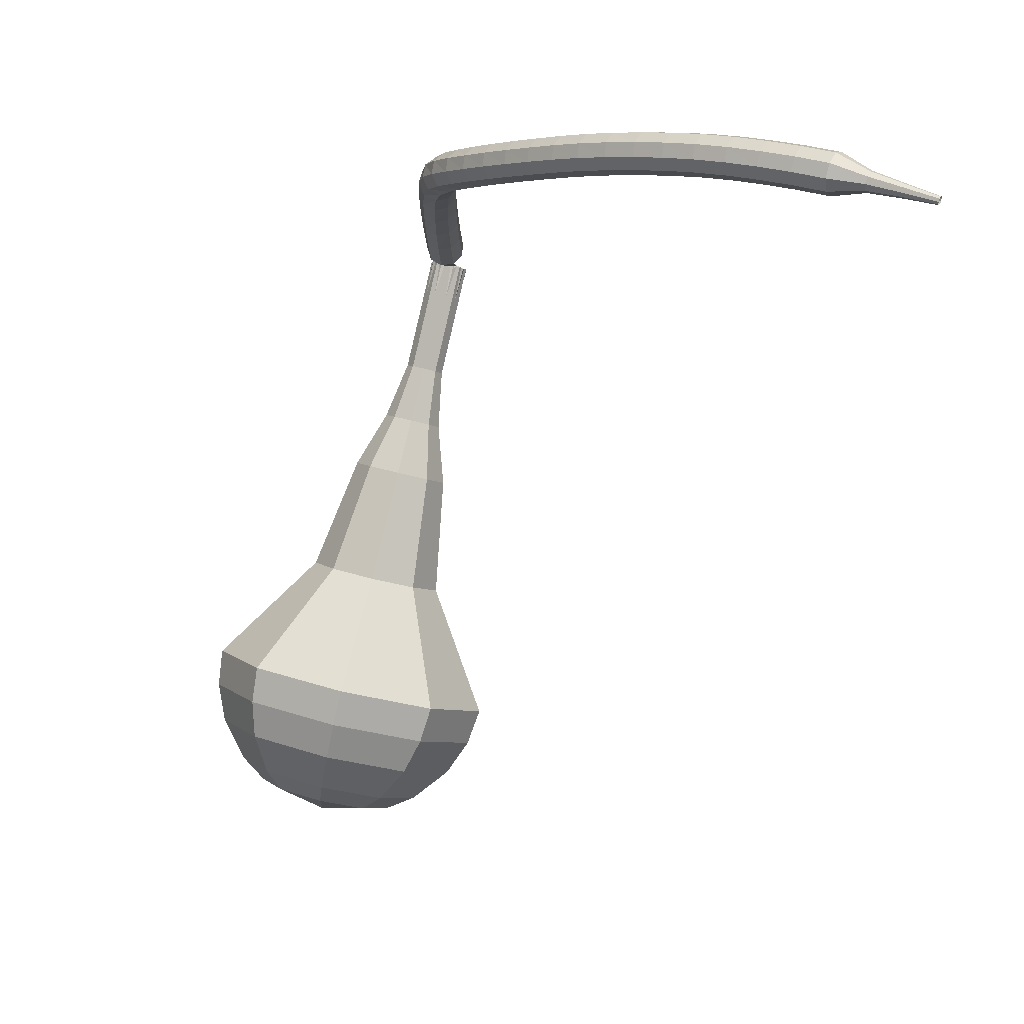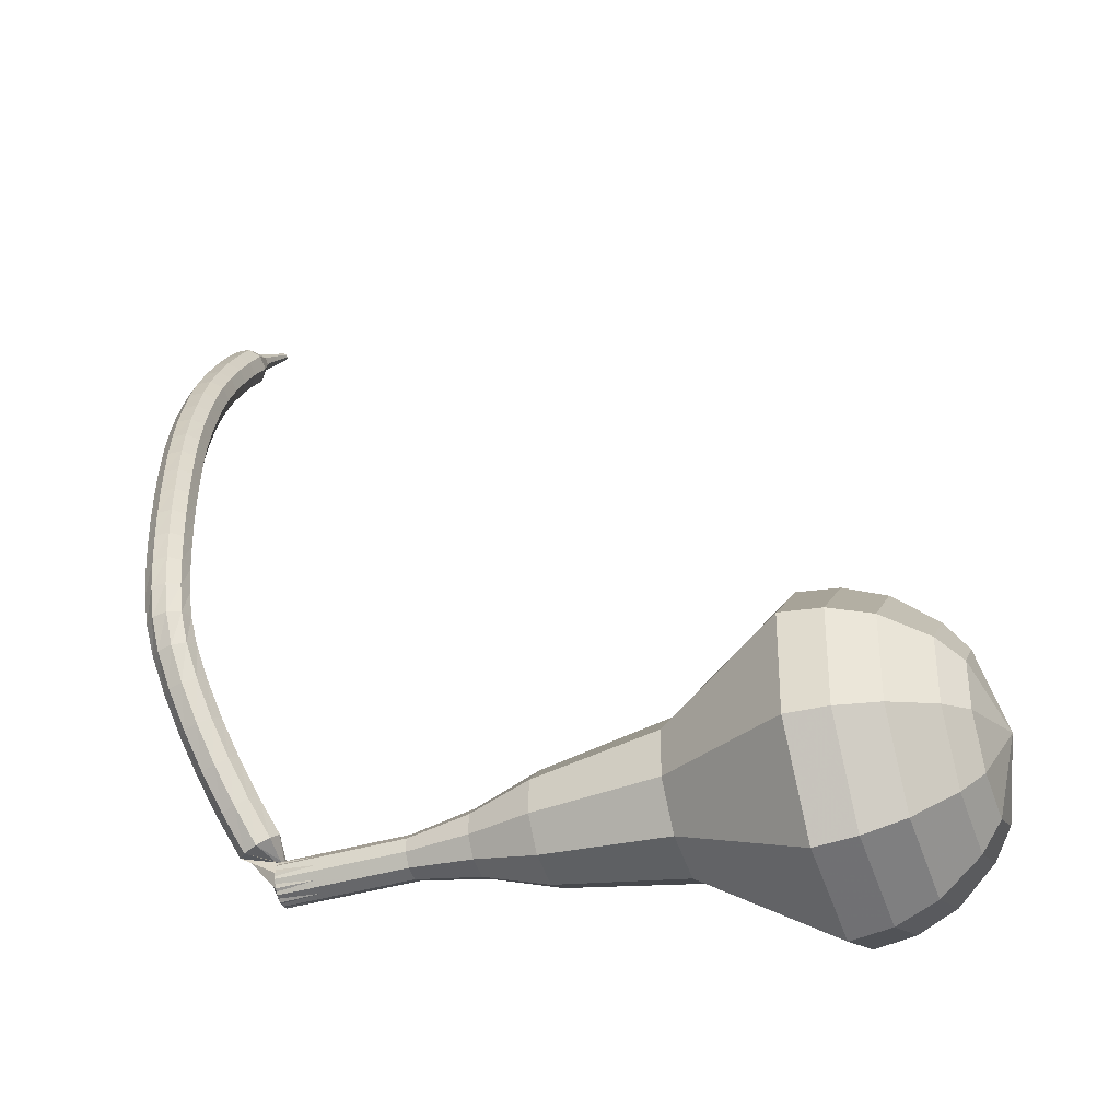
<metadata>
{"format":"obj","ext":"obj","renderer":"f3d","projection":"perspective","resolution":1024,"background":"white","views":[{"elev":22.0,"azim":-111.9,"up":"+Z"},{"elev":53.7,"azim":103.0,"up":"+Y"}]}
</metadata>
<code>
g tube1
v 166.7 177.7 77.88
v 167.4 174.7 76.56
v 165.9 171.8 75.86
v 162.9 170.3 76.1
v 159.7 171 77.18
v 158 173.5 78.59
v 158.4 176.7 79.66
v 160.8 179.1 79.91
v 164.1 179.5 79.2
v 166.7 177.7 77.88
v 165.4 177.3 77.03
v 165.9 175.1 76.06
v 164.8 172.9 75.55
v 162.6 171.9 75.72
v 160.3 172.4 76.51
v 159 174.2 77.54
v 159.3 176.6 78.33
v 161.1 178.3 78.51
v 163.5 178.6 78
v 165.4 177.3 77.03
v 162.2 175.6 76.18
v 162.2 175.6 76.18
v 162.2 175.6 76.18
v 162.2 175.6 76.18
v 162.2 175.6 76.18
v 162.2 175.6 76.18
v 162.2 175.6 76.18
v 162.2 175.6 76.18
v 162.2 175.6 76.18
v 162.2 175.6 76.18
v 168.8 164.3 104.8
v 169.3 163.9 104.5
v 170 164 104.4
v 170.5 164.4 104.4
v 170.6 165.1 104.6
v 170.3 165.6 104.9
v 169.7 165.8 105.1
v 169 165.5 105.1
v 168.7 165 105
v 168.8 164.3 104.8
v 168.9 166.4 106.1
v 168.4 166.4 105.6
v 167.9 166 105.4
v 167.7 165.3 105.5
v 167.8 164.8 105.8
v 168.2 164.6 106.3
v 168.7 164.8 106.7
v 169.1 165.3 106.8
v 169.2 166 106.6
v 168.9 166.4 106.1
v 167.6 167 107.4
v 167.1 167 106.9
v 166.6 166.6 106.6
v 166.4 165.9 106.7
v 166.5 165.4 107.1
v 166.9 165.2 107.6
v 167.4 165.4 108
v 167.8 166 108.1
v 167.9 166.6 107.9
v 167.6 167 107.4
v 166.2 167.7 108.6
v 165.7 167.6 108.1
v 165.3 167.2 107.9
v 165.1 166.5 108
v 165.2 166 108.4
v 165.6 165.8 108.9
v 166.1 166.1 109.3
v 166.4 166.7 109.4
v 166.5 167.3 109.1
v 166.2 167.7 108.6
v 164.7 168.3 109.8
v 164.3 168.2 109.3
v 163.9 167.7 109
v 163.7 167.1 109.1
v 163.8 166.6 109.5
v 164.2 166.4 110.1
v 164.6 166.7 110.5
v 164.9 167.3 110.6
v 165 167.9 110.3
v 164.7 168.3 109.8
v 163.2 168.9 110.9
v 162.8 168.8 110.4
v 162.4 168.3 110.1
v 162.3 167.6 110.2
v 162.4 167.1 110.6
v 162.7 167 111.2
v 163.1 167.3 111.6
v 163.4 167.9 111.7
v 163.5 168.5 111.4
v 163.2 168.9 110.9
v 161.8 169.4 111.8
v 161.4 169.2 111.2
v 161.1 168.7 110.9
v 161 168.1 111
v 161.1 167.6 111.5
v 161.4 167.5 112.1
v 161.8 167.8 112.5
v 162 168.5 112.6
v 162 169.1 112.3
v 161.8 169.4 111.8
v 160.4 169.7 112.4
v 160.1 169.5 111.8
v 159.9 168.9 111.5
v 159.8 168.2 111.6
v 160 167.8 112.1
v 160.3 167.7 112.7
v 160.5 168.2 113.2
v 160.7 168.8 113.3
v 160.6 169.4 113
v 160.4 169.7 112.4
v 158.9 169.7 112.9
v 158.7 169.5 112.3
v 158.6 168.9 112
v 158.7 168.2 112.1
v 158.9 167.8 112.6
v 159.1 167.8 113.2
v 159.3 168.2 113.7
v 159.3 168.9 113.8
v 159.1 169.5 113.5
v 158.9 169.7 112.9
v 157.4 169.5 113.4
v 157.2 169.3 112.8
v 157.2 168.7 112.4
v 157.4 168 112.5
v 157.6 167.6 113
v 157.8 167.6 113.7
v 157.9 168.1 114.2
v 157.8 168.8 114.3
v 157.6 169.3 114
v 157.4 169.5 113.4
v 155.9 169.2 113.8
v 155.7 168.9 113.2
v 155.8 168.3 112.9
v 156 167.7 113
v 156.2 167.3 113.5
v 156.4 167.3 114.1
v 156.5 167.8 114.6
v 156.3 168.4 114.8
v 156.1 169 114.4
v 155.9 169.2 113.8
v 154.3 168.7 114.2
v 154.2 168.5 113.6
v 154.3 167.9 113.3
v 154.5 167.2 113.4
v 154.8 166.9 113.9
v 155 166.9 114.6
v 155 167.4 115.1
v 154.8 168 115.2
v 154.5 168.6 114.9
v 154.3 168.7 114.2
v 152.8 168.2 114.7
v 152.7 168 114
v 152.8 167.4 113.7
v 153 166.7 113.8
v 153.3 166.4 114.3
v 153.5 166.4 115
v 153.5 166.9 115.5
v 153.3 167.5 115.6
v 153 168.1 115.3
v 152.8 168.2 114.7
v 151.2 167.7 115.1
v 151.2 167.4 114.4
v 151.3 166.8 114.1
v 151.6 166.2 114.2
v 151.9 165.8 114.7
v 152 165.9 115.4
v 152 166.3 115.9
v 151.7 167 116
v 151.5 167.5 115.7
v 151.2 167.7 115.1
v 149.7 167 115.4
v 149.7 166.8 114.8
v 149.8 166.2 114.5
v 150.1 165.6 114.6
v 150.4 165.2 115.1
v 150.5 165.3 115.8
v 150.5 165.7 116.3
v 150.2 166.4 116.4
v 149.9 166.9 116.1
v 149.7 167 115.4
v 148.2 166.4 115.8
v 148.2 166.1 115.2
v 148.4 165.5 114.8
v 148.7 164.9 115
v 149 164.6 115.5
v 149.1 164.6 116.1
v 149 165.1 116.6
v 148.7 165.7 116.8
v 148.4 166.2 116.4
v 148.2 166.4 115.8
v 146.7 165.7 116.1
v 146.8 165.4 115.5
v 147 164.9 115.1
v 147.3 164.3 115.2
v 147.6 163.9 115.8
v 147.7 164 116.4
v 147.6 164.4 117
v 147.3 165 117.1
v 147 165.5 116.7
v 146.7 165.7 116.1
v 145.3 164.9 116.4
v 145.3 164.7 115.7
v 145.6 164.1 115.4
v 145.9 163.5 115.5
v 146.2 163.2 116
v 146.3 163.2 116.7
v 146.1 163.6 117.2
v 145.8 164.3 117.3
v 145.5 164.7 117
v 145.3 164.9 116.4
v 143.9 164.1 116.6
v 143.9 163.9 115.9
v 144.2 163.3 115.6
v 144.5 162.8 115.7
v 144.8 162.4 116.2
v 144.9 162.5 116.9
v 144.7 162.9 117.4
v 144.4 163.5 117.6
v 144 164 117.2
v 143.9 164.1 116.6
v 142.4 163.3 116.7
v 142.5 163.1 116.1
v 142.8 162.5 115.8
v 143.2 162 115.9
v 143.4 161.6 116.4
v 143.5 161.7 117.1
v 143.3 162 117.6
v 142.9 162.6 117.7
v 142.6 163.1 117.4
v 142.4 163.3 116.7
v 141.1 162.4 116.8
v 141.2 162.2 116.2
v 141.5 161.7 115.9
v 141.8 161.1 116
v 142.1 160.8 116.5
v 142.1 160.8 117.2
v 141.9 161.2 117.7
v 141.5 161.7 117.8
v 141.2 162.2 117.5
v 141.1 162.4 116.8
v 139.7 161.5 116.9
v 139.8 161.3 116.2
v 140.2 160.8 115.9
v 140.5 160.3 116
v 140.8 159.9 116.5
v 140.8 159.9 117.2
v 140.5 160.3 117.7
v 140.2 160.8 117.9
v 139.8 161.3 117.5
v 139.7 161.5 116.9
v 138.3 160.6 116.9
v 138.5 160.4 116.2
v 138.9 159.9 115.9
v 139.3 159.4 116
v 139.5 159 116.5
v 139.5 159 117.2
v 139.2 159.3 117.7
v 138.8 159.9 117.8
v 138.5 160.3 117.5
v 138.3 160.6 116.9
v 137 159.6 116.8
v 137.2 159.4 116.1
v 137.6 159 115.8
v 138 158.4 115.9
v 138.2 158 116.4
v 138.2 158 117.1
v 137.9 158.3 117.6
v 137.5 158.9 117.8
v 137.1 159.3 117.4
v 137 159.6 116.8
v 136.1 158.2 116.6
v 136.2 158.1 116.3
v 136.4 157.9 116.1
v 136.6 157.6 116.2
v 136.7 157.4 116.4
v 136.7 157.4 116.8
v 136.5 157.5 117
v 136.3 157.8 117.1
v 136.1 158 116.9
v 136.1 158.2 116.6
v 135 157 116.4
v 135 156.9 116.2
v 135.2 156.8 116.1
v 135.3 156.6 116.1
v 135.4 156.5 116.3
v 135.4 156.5 116.5
v 135.3 156.6 116.7
v 135.1 156.7 116.7
v 135 156.9 116.6
v 135 157 116.4
v 133.8 155.8 116.1
v 133.9 155.8 116
v 134 155.7 116
v 134.1 155.6 116
v 134.1 155.5 116.1
v 134.1 155.5 116.2
v 134 155.6 116.3
v 133.9 155.7 116.3
v 133.9 155.8 116.3
v 133.8 155.8 116.1
f 1 2 12
f 12 11 1
f 2 3 13
f 13 12 2
f 3 4 14
f 14 13 3
f 4 5 15
f 15 14 4
f 5 6 16
f 16 15 5
f 6 7 17
f 17 16 6
f 7 8 18
f 18 17 7
f 8 9 19
f 19 18 8
f 9 10 20
f 20 19 9
f 11 12 22
f 22 21 11
f 12 13 23
f 23 22 12
f 13 14 24
f 24 23 13
f 14 15 25
f 25 24 14
f 15 16 26
f 26 25 15
f 16 17 27
f 27 26 16
f 17 18 28
f 28 27 17
f 18 19 29
f 29 28 18
f 19 20 30
f 30 29 19
f 21 22 32
f 32 31 21
f 22 23 33
f 33 32 22
f 23 24 34
f 34 33 23
f 24 25 35
f 35 34 24
f 25 26 36
f 36 35 25
f 26 27 37
f 37 36 26
f 27 28 38
f 38 37 27
f 28 29 39
f 39 38 28
f 29 30 40
f 40 39 29
f 31 32 42
f 42 41 31
f 32 33 43
f 43 42 32
f 33 34 44
f 44 43 33
f 34 35 45
f 45 44 34
f 35 36 46
f 46 45 35
f 36 37 47
f 47 46 36
f 37 38 48
f 48 47 37
f 38 39 49
f 49 48 38
f 39 40 50
f 50 49 39
f 41 42 52
f 52 51 41
f 42 43 53
f 53 52 42
f 43 44 54
f 54 53 43
f 44 45 55
f 55 54 44
f 45 46 56
f 56 55 45
f 46 47 57
f 57 56 46
f 47 48 58
f 58 57 47
f 48 49 59
f 59 58 48
f 49 50 60
f 60 59 49
f 51 52 62
f 62 61 51
f 52 53 63
f 63 62 52
f 53 54 64
f 64 63 53
f 54 55 65
f 65 64 54
f 55 56 66
f 66 65 55
f 56 57 67
f 67 66 56
f 57 58 68
f 68 67 57
f 58 59 69
f 69 68 58
f 59 60 70
f 70 69 59
f 61 62 72
f 72 71 61
f 62 63 73
f 73 72 62
f 63 64 74
f 74 73 63
f 64 65 75
f 75 74 64
f 65 66 76
f 76 75 65
f 66 67 77
f 77 76 66
f 67 68 78
f 78 77 67
f 68 69 79
f 79 78 68
f 69 70 80
f 80 79 69
f 71 72 82
f 82 81 71
f 72 73 83
f 83 82 72
f 73 74 84
f 84 83 73
f 74 75 85
f 85 84 74
f 75 76 86
f 86 85 75
f 76 77 87
f 87 86 76
f 77 78 88
f 88 87 77
f 78 79 89
f 89 88 78
f 79 80 90
f 90 89 79
f 81 82 92
f 92 91 81
f 82 83 93
f 93 92 82
f 83 84 94
f 94 93 83
f 84 85 95
f 95 94 84
f 85 86 96
f 96 95 85
f 86 87 97
f 97 96 86
f 87 88 98
f 98 97 87
f 88 89 99
f 99 98 88
f 89 90 100
f 100 99 89
f 91 92 102
f 102 101 91
f 92 93 103
f 103 102 92
f 93 94 104
f 104 103 93
f 94 95 105
f 105 104 94
f 95 96 106
f 106 105 95
f 96 97 107
f 107 106 96
f 97 98 108
f 108 107 97
f 98 99 109
f 109 108 98
f 99 100 110
f 110 109 99
f 101 102 112
f 112 111 101
f 102 103 113
f 113 112 102
f 103 104 114
f 114 113 103
f 104 105 115
f 115 114 104
f 105 106 116
f 116 115 105
f 106 107 117
f 117 116 106
f 107 108 118
f 118 117 107
f 108 109 119
f 119 118 108
f 109 110 120
f 120 119 109
f 111 112 122
f 122 121 111
f 112 113 123
f 123 122 112
f 113 114 124
f 124 123 113
f 114 115 125
f 125 124 114
f 115 116 126
f 126 125 115
f 116 117 127
f 127 126 116
f 117 118 128
f 128 127 117
f 118 119 129
f 129 128 118
f 119 120 130
f 130 129 119
f 121 122 132
f 132 131 121
f 122 123 133
f 133 132 122
f 123 124 134
f 134 133 123
f 124 125 135
f 135 134 124
f 125 126 136
f 136 135 125
f 126 127 137
f 137 136 126
f 127 128 138
f 138 137 127
f 128 129 139
f 139 138 128
f 129 130 140
f 140 139 129
f 131 132 142
f 142 141 131
f 132 133 143
f 143 142 132
f 133 134 144
f 144 143 133
f 134 135 145
f 145 144 134
f 135 136 146
f 146 145 135
f 136 137 147
f 147 146 136
f 137 138 148
f 148 147 137
f 138 139 149
f 149 148 138
f 139 140 150
f 150 149 139
f 141 142 152
f 152 151 141
f 142 143 153
f 153 152 142
f 143 144 154
f 154 153 143
f 144 145 155
f 155 154 144
f 145 146 156
f 156 155 145
f 146 147 157
f 157 156 146
f 147 148 158
f 158 157 147
f 148 149 159
f 159 158 148
f 149 150 160
f 160 159 149
f 151 152 162
f 162 161 151
f 152 153 163
f 163 162 152
f 153 154 164
f 164 163 153
f 154 155 165
f 165 164 154
f 155 156 166
f 166 165 155
f 156 157 167
f 167 166 156
f 157 158 168
f 168 167 157
f 158 159 169
f 169 168 158
f 159 160 170
f 170 169 159
f 161 162 172
f 172 171 161
f 162 163 173
f 173 172 162
f 163 164 174
f 174 173 163
f 164 165 175
f 175 174 164
f 165 166 176
f 176 175 165
f 166 167 177
f 177 176 166
f 167 168 178
f 178 177 167
f 168 169 179
f 179 178 168
f 169 170 180
f 180 179 169
f 171 172 182
f 182 181 171
f 172 173 183
f 183 182 172
f 173 174 184
f 184 183 173
f 174 175 185
f 185 184 174
f 175 176 186
f 186 185 175
f 176 177 187
f 187 186 176
f 177 178 188
f 188 187 177
f 178 179 189
f 189 188 178
f 179 180 190
f 190 189 179
f 181 182 192
f 192 191 181
f 182 183 193
f 193 192 182
f 183 184 194
f 194 193 183
f 184 185 195
f 195 194 184
f 185 186 196
f 196 195 185
f 186 187 197
f 197 196 186
f 187 188 198
f 198 197 187
f 188 189 199
f 199 198 188
f 189 190 200
f 200 199 189
f 191 192 202
f 202 201 191
f 192 193 203
f 203 202 192
f 193 194 204
f 204 203 193
f 194 195 205
f 205 204 194
f 195 196 206
f 206 205 195
f 196 197 207
f 207 206 196
f 197 198 208
f 208 207 197
f 198 199 209
f 209 208 198
f 199 200 210
f 210 209 199
f 201 202 212
f 212 211 201
f 202 203 213
f 213 212 202
f 203 204 214
f 214 213 203
f 204 205 215
f 215 214 204
f 205 206 216
f 216 215 205
f 206 207 217
f 217 216 206
f 207 208 218
f 218 217 207
f 208 209 219
f 219 218 208
f 209 210 220
f 220 219 209
f 211 212 222
f 222 221 211
f 212 213 223
f 223 222 212
f 213 214 224
f 224 223 213
f 214 215 225
f 225 224 214
f 215 216 226
f 226 225 215
f 216 217 227
f 227 226 216
f 217 218 228
f 228 227 217
f 218 219 229
f 229 228 218
f 219 220 230
f 230 229 219
f 221 222 232
f 232 231 221
f 222 223 233
f 233 232 222
f 223 224 234
f 234 233 223
f 224 225 235
f 235 234 224
f 225 226 236
f 236 235 225
f 226 227 237
f 237 236 226
f 227 228 238
f 238 237 227
f 228 229 239
f 239 238 228
f 229 230 240
f 240 239 229
f 231 232 242
f 242 241 231
f 232 233 243
f 243 242 232
f 233 234 244
f 244 243 233
f 234 235 245
f 245 244 234
f 235 236 246
f 246 245 235
f 236 237 247
f 247 246 236
f 237 238 248
f 248 247 237
f 238 239 249
f 249 248 238
f 239 240 250
f 250 249 239
f 241 242 252
f 252 251 241
f 242 243 253
f 253 252 242
f 243 244 254
f 254 253 243
f 244 245 255
f 255 254 244
f 245 246 256
f 256 255 245
f 246 247 257
f 257 256 246
f 247 248 258
f 258 257 247
f 248 249 259
f 259 258 248
f 249 250 260
f 260 259 249
f 251 252 262
f 262 261 251
f 252 253 263
f 263 262 252
f 253 254 264
f 264 263 253
f 254 255 265
f 265 264 254
f 255 256 266
f 266 265 255
f 256 257 267
f 267 266 256
f 257 258 268
f 268 267 257
f 258 259 269
f 269 268 258
f 259 260 270
f 270 269 259
f 261 262 272
f 272 271 261
f 262 263 273
f 273 272 262
f 263 264 274
f 274 273 263
f 264 265 275
f 275 274 264
f 265 266 276
f 276 275 265
f 266 267 277
f 277 276 266
f 267 268 278
f 278 277 267
f 268 269 279
f 279 278 268
f 269 270 280
f 280 279 269
f 271 272 282
f 282 281 271
f 272 273 283
f 283 282 272
f 273 274 284
f 284 283 273
f 274 275 285
f 285 284 274
f 275 276 286
f 286 285 275
f 276 277 287
f 287 286 276
f 277 278 288
f 288 287 277
f 278 279 289
f 289 288 278
f 279 280 290
f 290 289 279
f 281 282 292
f 292 291 281
f 282 283 293
f 293 292 282
f 283 284 294
f 294 293 283
f 284 285 295
f 295 294 284
f 285 286 296
f 296 295 285
f 286 287 297
f 297 296 286
f 287 288 298
f 298 297 287
f 288 289 299
f 299 298 288
f 289 290 300
f 300 299 289
v 170.5 165.4 104.8
v 170.6 164.8 104.5
v 170.3 164.2 104.4
v 169.7 163.9 104.4
v 169.1 164.1 104.6
v 168.7 164.6 104.9
v 168.8 165.2 105.1
v 169.3 165.7 105.2
v 169.9 165.8 105
v 170.5 165.4 104.8
v 169.8 166.4 102
v 169.9 165.8 101.8
v 169.6 165.2 101.6
v 169 164.9 101.7
v 168.4 165.1 101.9
v 168 165.6 102.2
v 168.1 166.2 102.4
v 168.6 166.7 102.4
v 169.2 166.8 102.3
v 169.8 166.4 102
v 169.1 167.5 99.32
v 169.2 166.8 99.05
v 168.9 166.3 98.91
v 168.3 166 98.96
v 167.6 166.1 99.18
v 167.3 166.6 99.46
v 167.4 167.2 99.68
v 167.9 167.7 99.73
v 168.5 167.8 99.59
v 169.1 167.5 99.32
v 168.8 168.8 96.6
v 169 167.8 96.19
v 168.5 166.9 95.98
v 167.6 166.5 96.05
v 166.6 166.7 96.38
v 166.1 167.5 96.82
v 166.2 168.5 97.15
v 167 169.2 97.22
v 168 169.3 97.01
v 168.8 168.8 96.6
v 168.9 170.4 93.88
v 169.3 168.8 93.21
v 168.5 167.3 92.85
v 166.9 166.6 92.98
v 165.3 166.9 93.52
v 164.4 168.2 94.24
v 164.7 169.8 94.78
v 165.9 171 94.91
v 167.6 171.2 94.55
v 168.9 170.4 93.88
v 168.3 173 88.44
v 168.8 170.8 87.5
v 167.7 168.7 87
v 165.5 167.7 87.18
v 163.3 168.2 87.94
v 162.1 170 88.94
v 162.4 172.2 89.7
v 164.1 173.9 89.88
v 166.5 174.2 89.38
v 168.3 173 88.44
v 170.2 177.3 83
v 171.2 172.7 81
v 168.9 168.2 79.94
v 164.3 166 80.31
v 159.5 167.1 81.94
v 156.9 170.9 84.06
v 157.6 175.7 85.69
v 161.2 179.3 86.06
v 166.2 179.9 85
v 170.2 177.3 83
v 169.5 177.8 81.29
v 170.5 173.3 79.36
v 168.3 169 78.33
v 163.8 166.9 78.69
v 159.2 167.9 80.26
v 156.7 171.6 82.32
v 157.3 176.3 83.9
v 160.9 179.7 84.26
v 165.7 180.3 83.23
v 169.5 177.8 81.29
v 168.5 178 79.59
v 169.4 174 77.86
v 167.4 170.1 76.93
v 163.4 168.2 77.25
v 159.3 169.1 78.67
v 156.9 172.5 80.51
v 157.5 176.6 81.92
v 160.7 179.7 82.24
v 165 180.2 81.32
v 168.5 178 79.59
v 166.7 177.7 77.88
v 167.4 174.7 76.56
v 165.9 171.8 75.86
v 162.9 170.3 76.1
v 159.7 171 77.18
v 158 173.5 78.59
v 158.4 176.7 79.66
v 160.8 179.1 79.91
v 164.1 179.5 79.2
v 166.7 177.7 77.88
v 165.4 177.3 77.03
v 165.9 175.1 76.06
v 164.8 172.9 75.55
v 162.6 171.9 75.72
v 160.3 172.4 76.51
v 159 174.2 77.54
v 159.3 176.6 78.33
v 161.1 178.3 78.51
v 163.5 178.6 78
v 165.4 177.3 77.03
v 162.2 175.6 76.18
v 162.2 175.6 76.18
v 162.2 175.6 76.18
v 162.2 175.6 76.18
v 162.2 175.6 76.18
v 162.2 175.6 76.18
v 162.2 175.6 76.18
v 162.2 175.6 76.18
v 162.2 175.6 76.18
v 162.2 175.6 76.18
f 301 302 312
f 312 311 301
f 302 303 313
f 313 312 302
f 303 304 314
f 314 313 303
f 304 305 315
f 315 314 304
f 305 306 316
f 316 315 305
f 306 307 317
f 317 316 306
f 307 308 318
f 318 317 307
f 308 309 319
f 319 318 308
f 309 310 320
f 320 319 309
f 311 312 322
f 322 321 311
f 312 313 323
f 323 322 312
f 313 314 324
f 324 323 313
f 314 315 325
f 325 324 314
f 315 316 326
f 326 325 315
f 316 317 327
f 327 326 316
f 317 318 328
f 328 327 317
f 318 319 329
f 329 328 318
f 319 320 330
f 330 329 319
f 321 322 332
f 332 331 321
f 322 323 333
f 333 332 322
f 323 324 334
f 334 333 323
f 324 325 335
f 335 334 324
f 325 326 336
f 336 335 325
f 326 327 337
f 337 336 326
f 327 328 338
f 338 337 327
f 328 329 339
f 339 338 328
f 329 330 340
f 340 339 329
f 331 332 342
f 342 341 331
f 332 333 343
f 343 342 332
f 333 334 344
f 344 343 333
f 334 335 345
f 345 344 334
f 335 336 346
f 346 345 335
f 336 337 347
f 347 346 336
f 337 338 348
f 348 347 337
f 338 339 349
f 349 348 338
f 339 340 350
f 350 349 339
f 341 342 352
f 352 351 341
f 342 343 353
f 353 352 342
f 343 344 354
f 354 353 343
f 344 345 355
f 355 354 344
f 345 346 356
f 356 355 345
f 346 347 357
f 357 356 346
f 347 348 358
f 358 357 347
f 348 349 359
f 359 358 348
f 349 350 360
f 360 359 349
f 351 352 362
f 362 361 351
f 352 353 363
f 363 362 352
f 353 354 364
f 364 363 353
f 354 355 365
f 365 364 354
f 355 356 366
f 366 365 355
f 356 357 367
f 367 366 356
f 357 358 368
f 368 367 357
f 358 359 369
f 369 368 358
f 359 360 370
f 370 369 359
f 361 362 372
f 372 371 361
f 362 363 373
f 373 372 362
f 363 364 374
f 374 373 363
f 364 365 375
f 375 374 364
f 365 366 376
f 376 375 365
f 366 367 377
f 377 376 366
f 367 368 378
f 378 377 367
f 368 369 379
f 379 378 368
f 369 370 380
f 380 379 369
f 371 372 382
f 382 381 371
f 372 373 383
f 383 382 372
f 373 374 384
f 384 383 373
f 374 375 385
f 385 384 374
f 375 376 386
f 386 385 375
f 376 377 387
f 387 386 376
f 377 378 388
f 388 387 377
f 378 379 389
f 389 388 378
f 379 380 390
f 390 389 379
f 381 382 392
f 392 391 381
f 382 383 393
f 393 392 382
f 383 384 394
f 394 393 383
f 384 385 395
f 395 394 384
f 385 386 396
f 396 395 385
f 386 387 397
f 397 396 386
f 387 388 398
f 398 397 387
f 388 389 399
f 399 398 388
f 389 390 400
f 400 399 389
f 391 392 402
f 402 401 391
f 392 393 403
f 403 402 392
f 393 394 404
f 404 403 393
f 394 395 405
f 405 404 394
f 395 396 406
f 406 405 395
f 396 397 407
f 407 406 396
f 397 398 408
f 408 407 397
f 398 399 409
f 409 408 398
f 399 400 410
f 410 409 399
f 401 402 412
f 412 411 401
f 402 403 413
f 413 412 402
f 403 404 414
f 414 413 403
f 404 405 415
f 415 414 404
f 405 406 416
f 416 415 405
f 406 407 417
f 417 416 406
f 407 408 418
f 418 417 407
f 408 409 419
f 419 418 408
f 409 410 420
f 420 419 409
g

</code>
